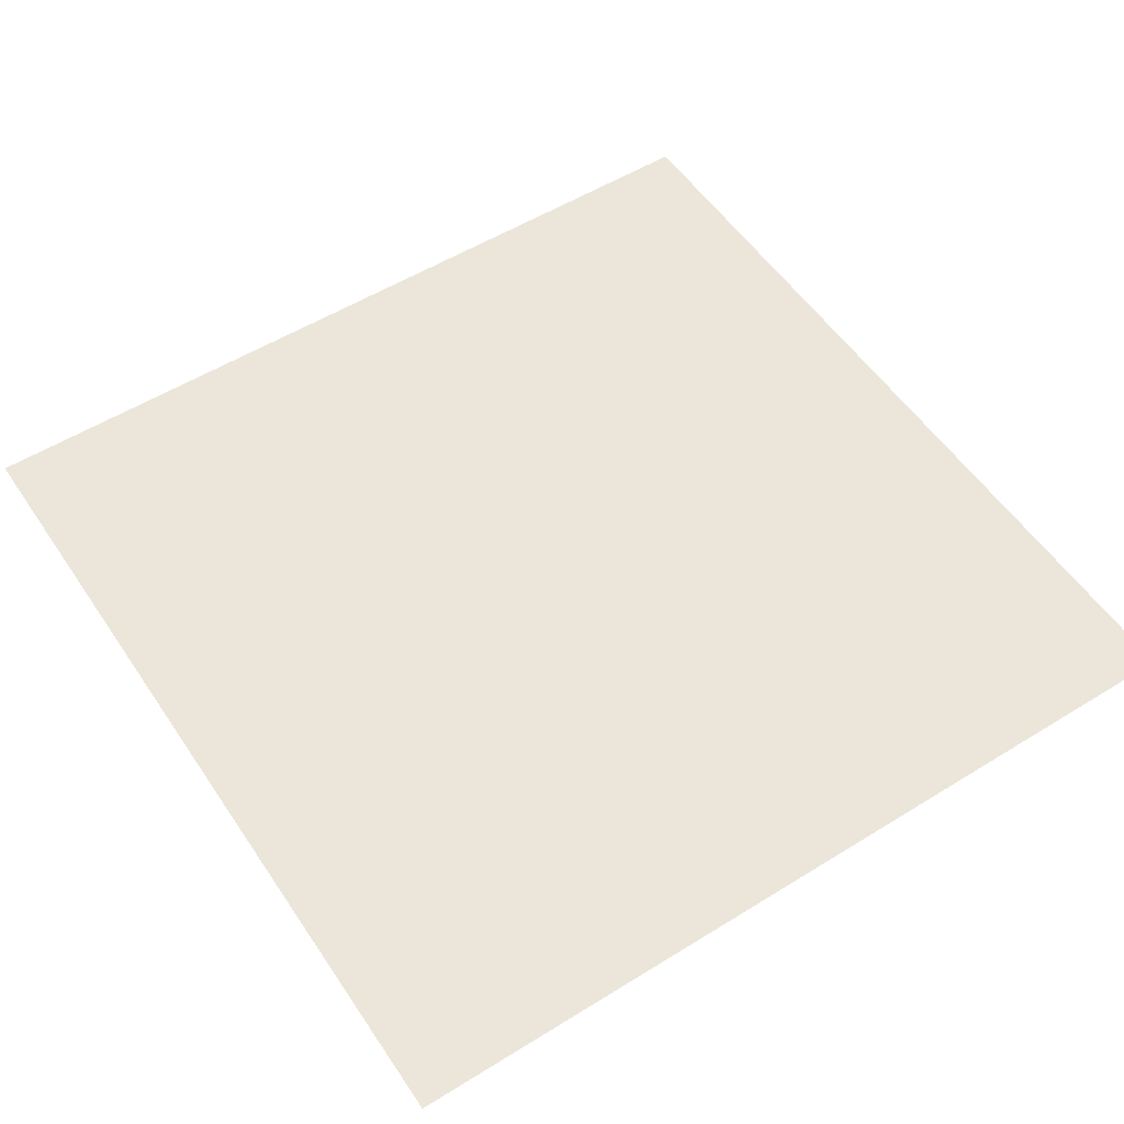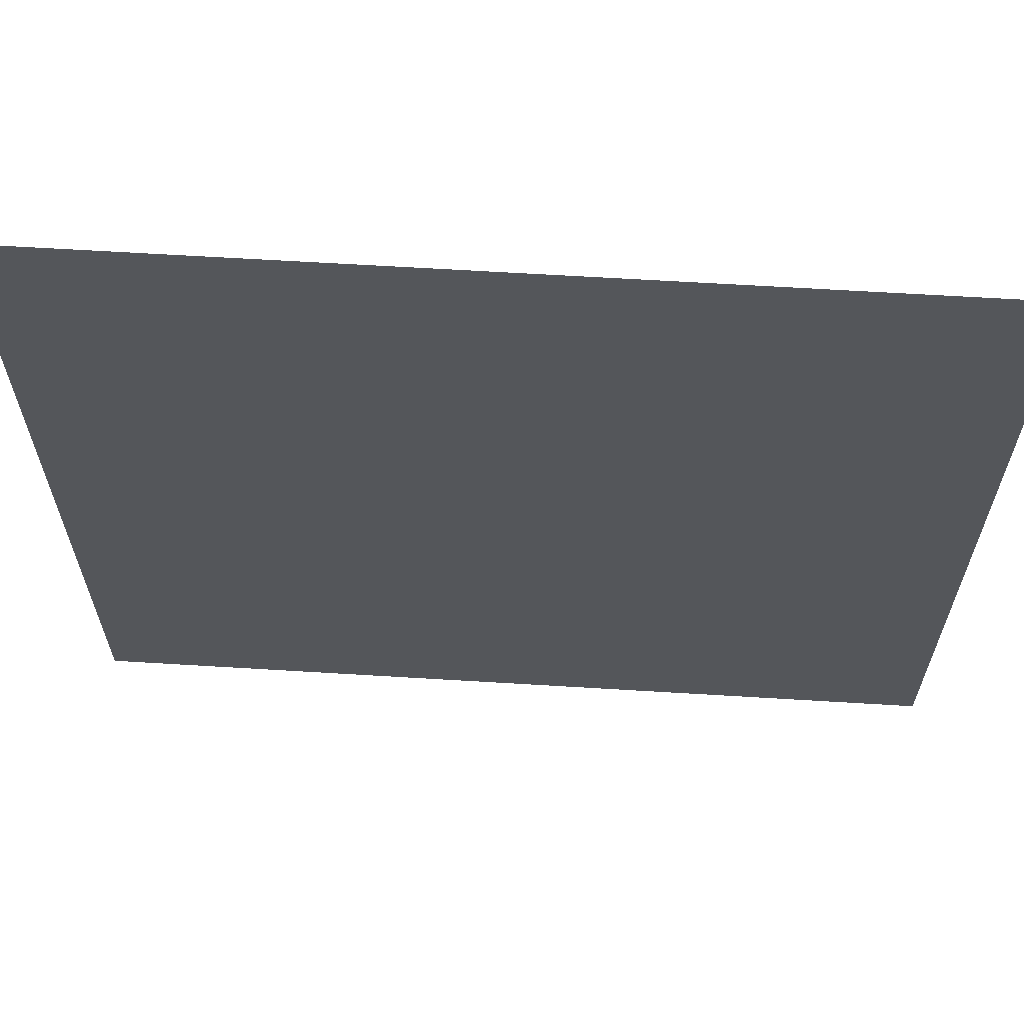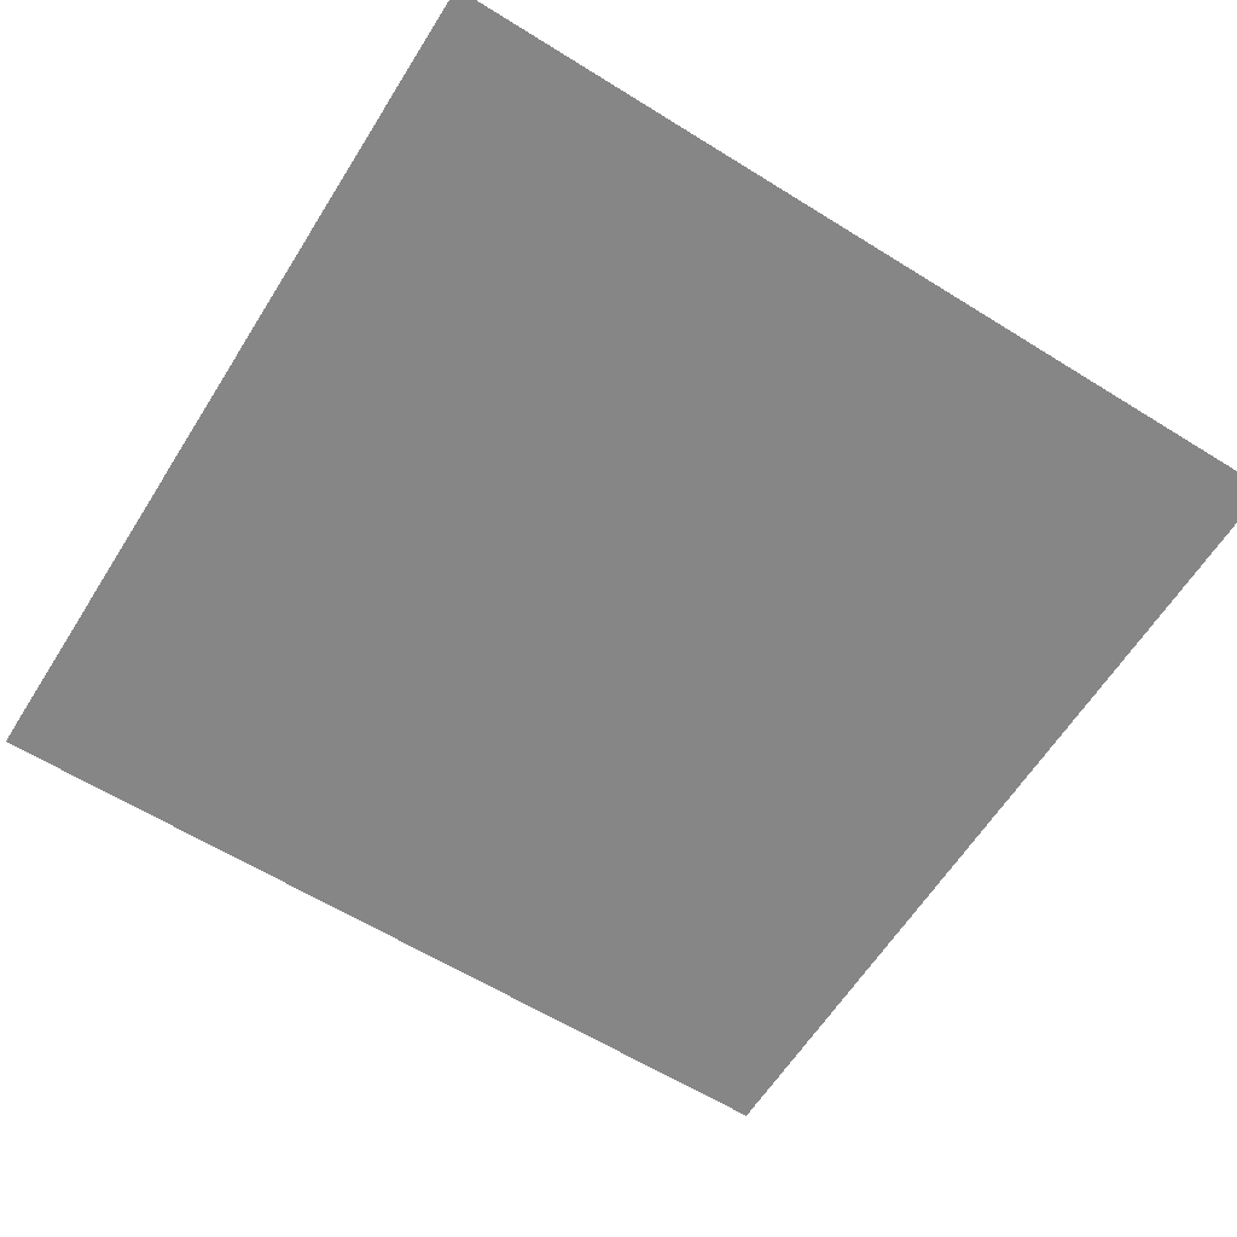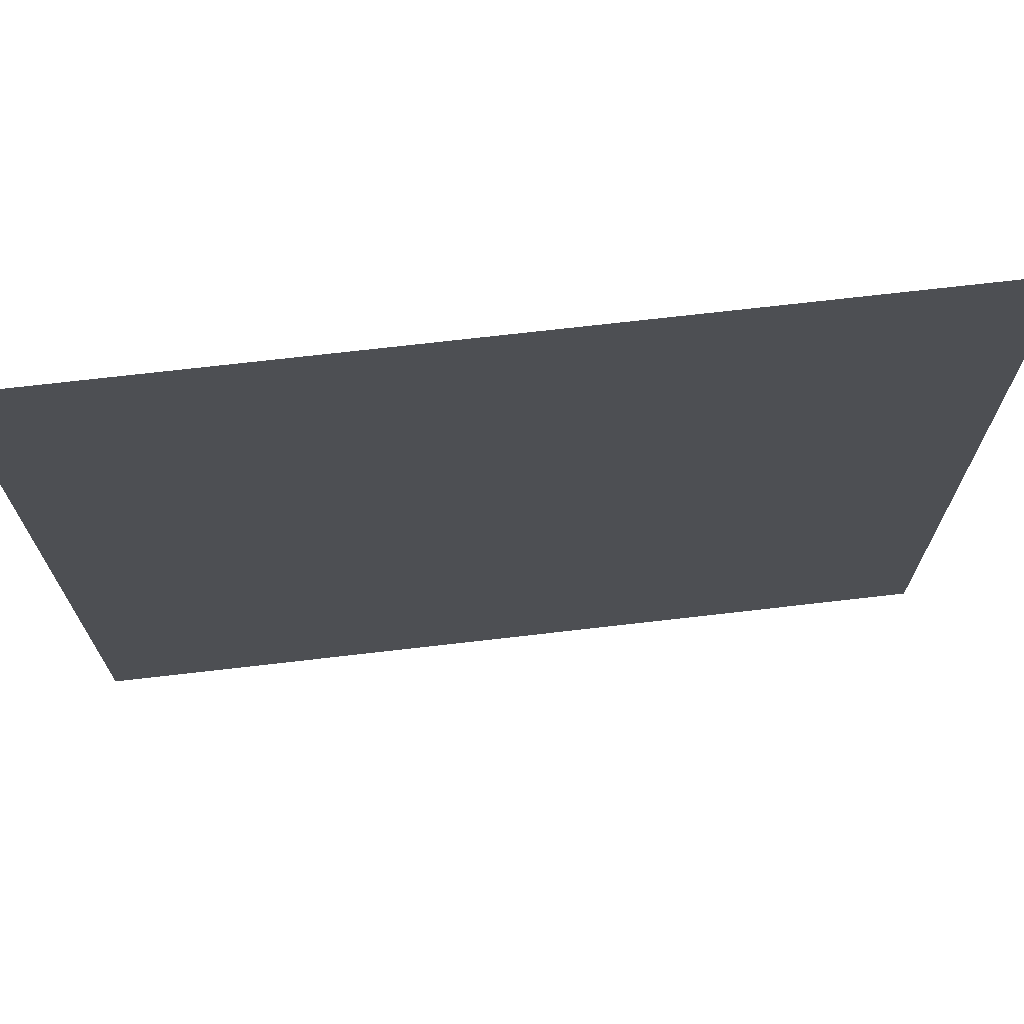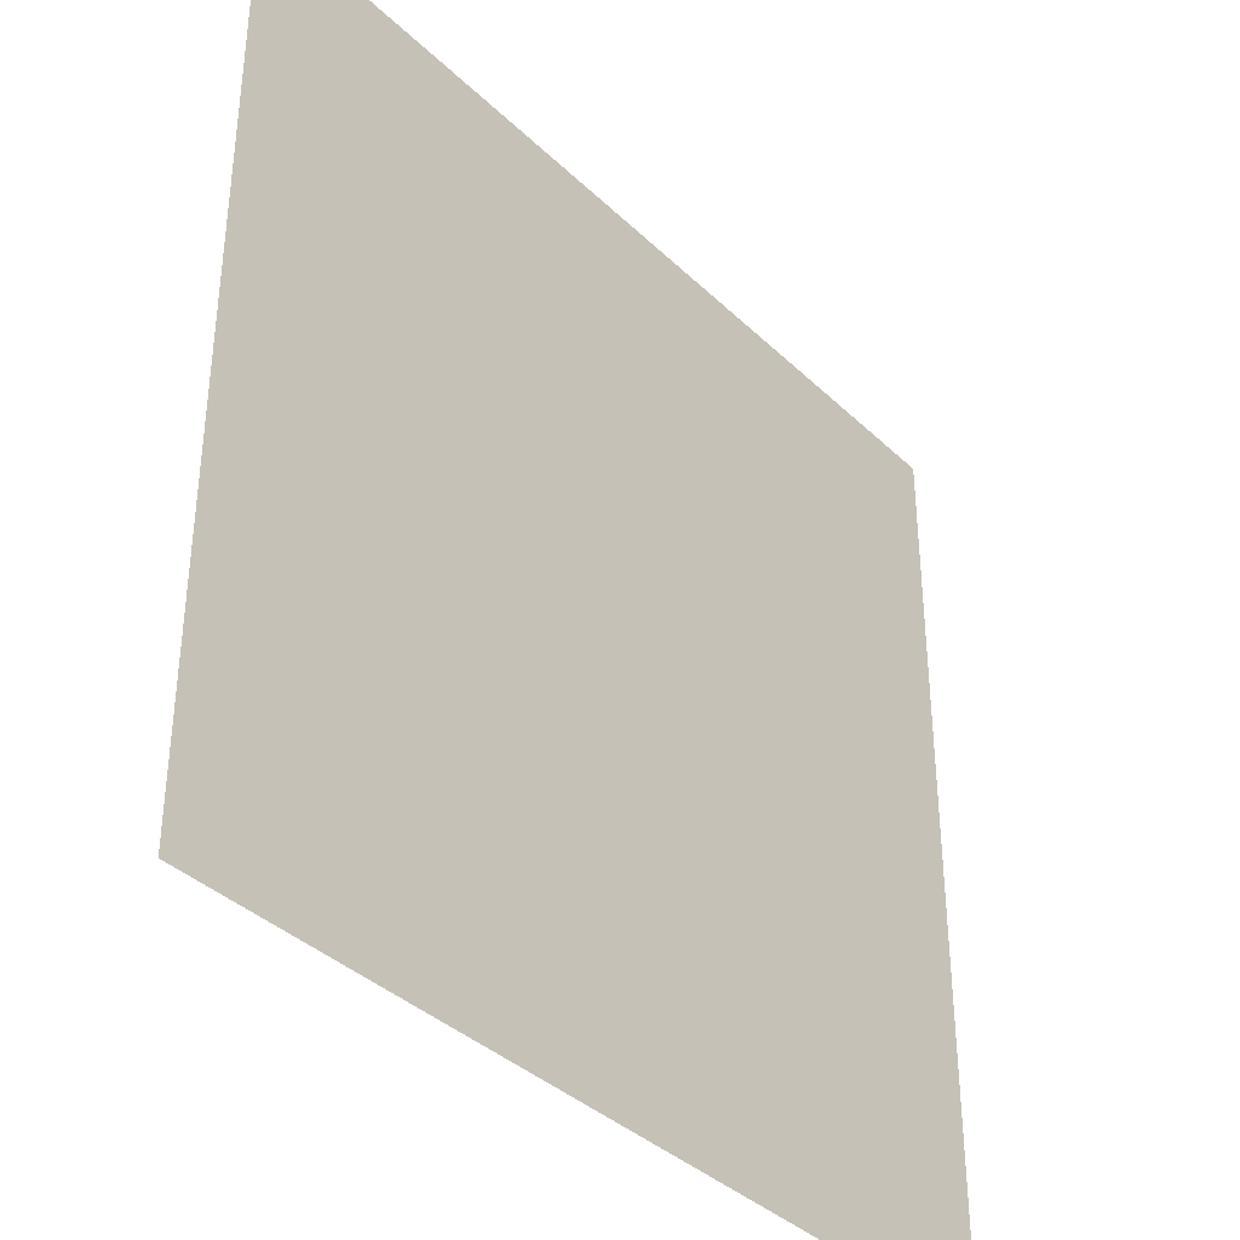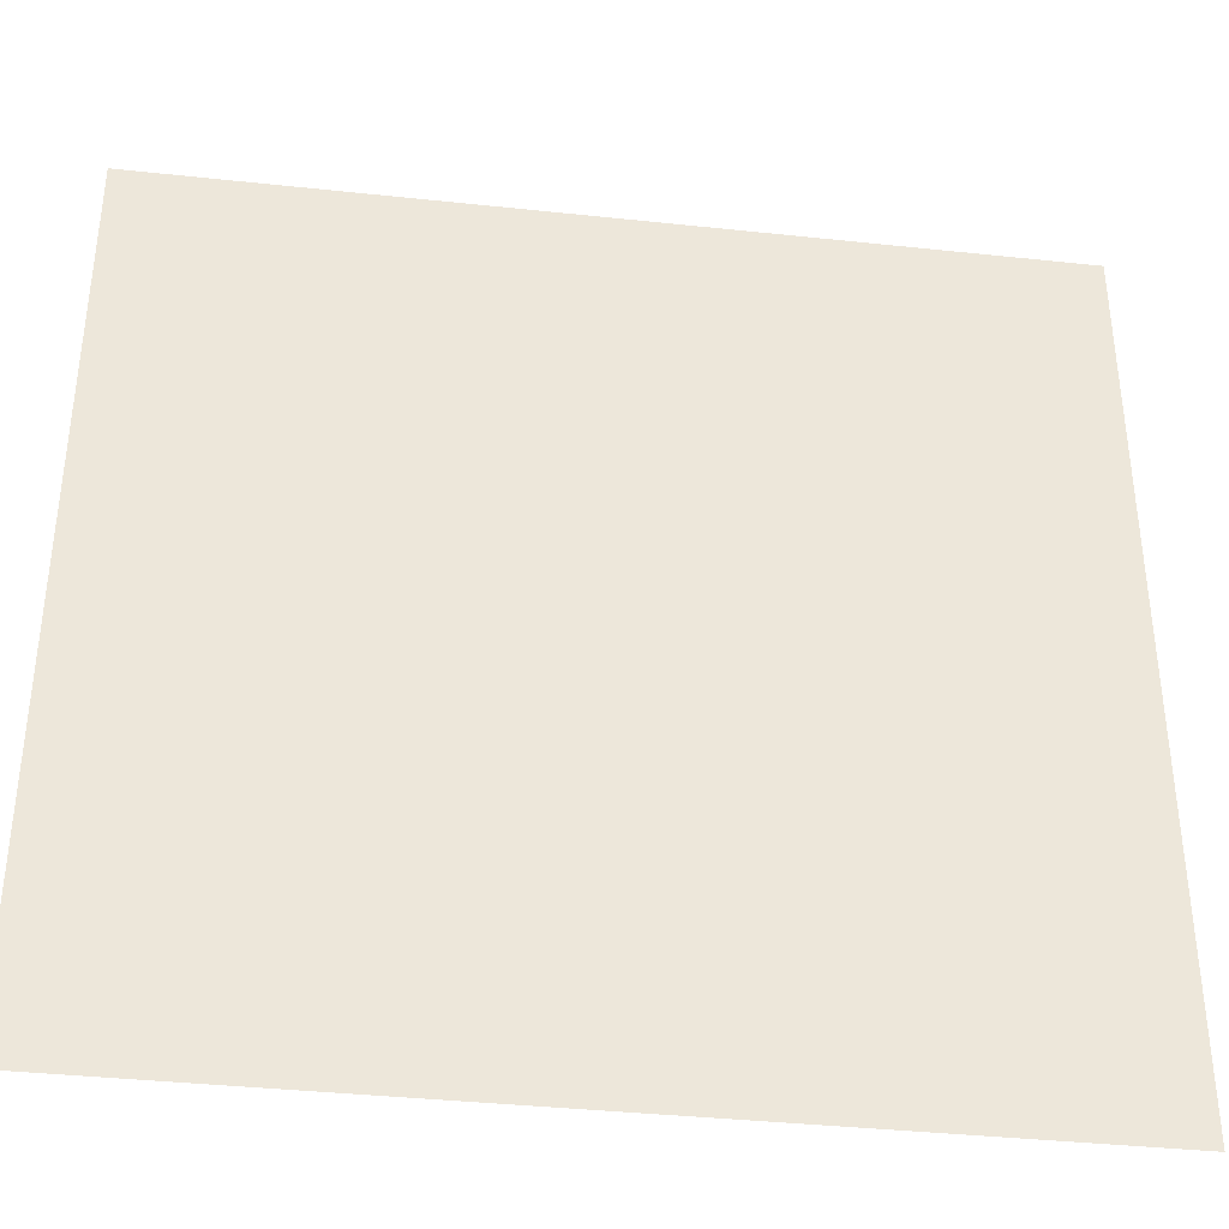
<metadata>
{"format":"obj","ext":"obj","renderer":"f3d","projection":"perspective","resolution":1024,"background":"white","views":[{"elev":54.2,"azim":-33.3,"up":"+Y"},{"elev":64.6,"azim":3.5,"up":"+Z"},{"elev":-62.1,"azim":-122.2,"up":"+Y"},{"elev":71.6,"azim":173.4,"up":"+Z"},{"elev":-37.3,"azim":129.5,"up":"+Z"},{"elev":-37.9,"azim":-7.8,"up":"+Z"}]}
</metadata>
<code>
g road_square_mesh
v 0 0 0
v 0 0 -5
v 5 0 -5
v 5 0 0
f 3 2 1
f 4 3 1

</code>
